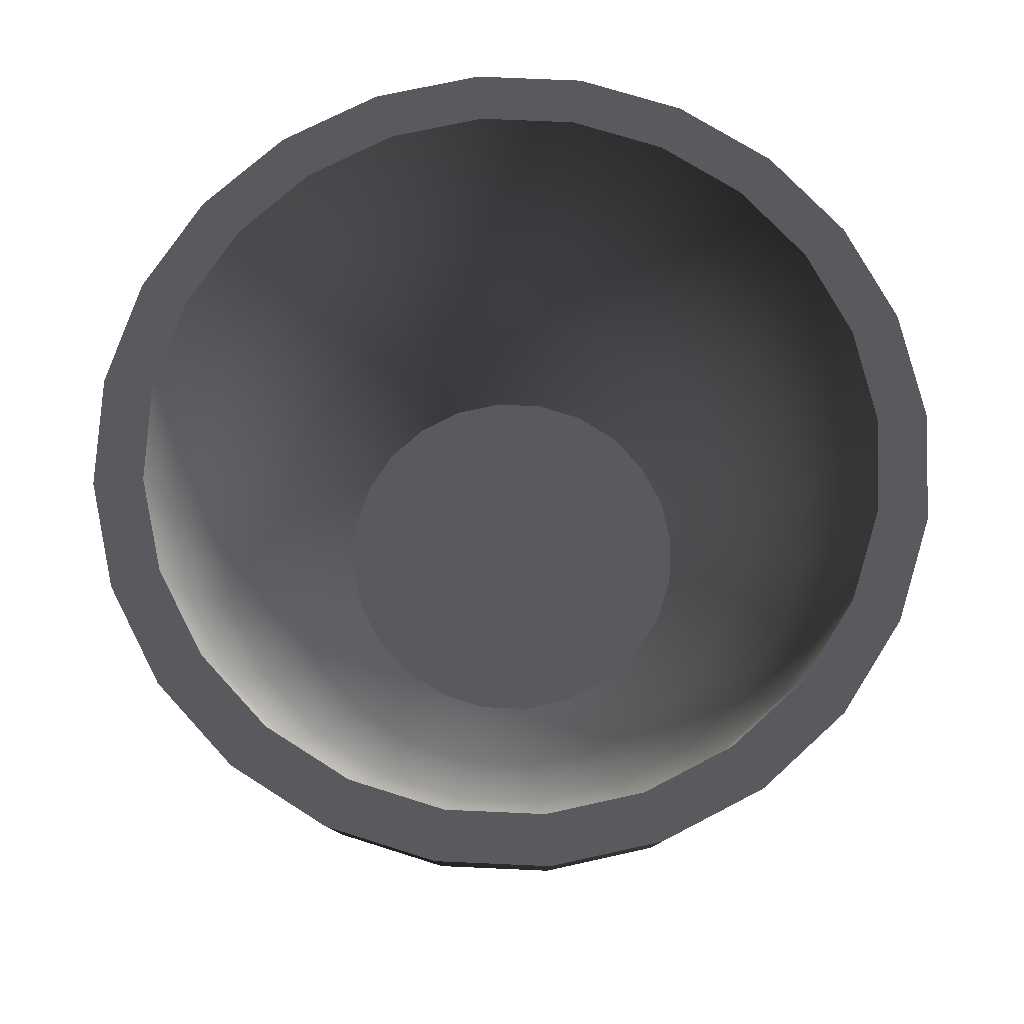
<metadata>
{"format":"obj","ext":"obj","renderer":"f3d","projection":"perspective","resolution":1024,"background":"white","views":[{"elev":72.4,"azim":-152.9,"up":"+Z"}]}
</metadata>
<code>
v -0.00176 0.04862 -0.02123
v -0.0101 0.03288 -0.03381
v -0.001245 0.03438 -0.03381
v -0.01428 0.0465 -0.02123
v -0.007695 -0.03353 -0.03381
v 0.007695 0.03353 -0.03381
v -0.002156 0.05954 -0.004848
v -0.01827 0.02915 -0.03381
v 0.001245 -0.03438 -0.03381
v -0.01611 -0.03039 -0.03381
v 0.01088 0.04741 -0.02123
v -0.01749 0.05695 -0.004848
v 0.01333 0.05807 -0.004848
v -0.02583 0.04122 -0.02123
v -0.01088 -0.04741 -0.02123
v 0.01611 0.03039 -0.03381
v 0.0101 -0.03288 -0.03381
v -0.002405 0.06641 0.01423
v 0.01487 0.06477 0.01423
v -0.02519 0.02343 -0.03381
v -0.02343 -0.02519 -0.03381
v 0.00176 -0.04862 -0.02123
v -0.02278 -0.04298 -0.02123
v 0.02278 0.04298 -0.02123
v 0.0279 0.05264 -0.004848
v -0.01951 0.06352 0.01423
v -0.03164 0.05049 -0.004848
v 0.03112 0.05872 0.01423
v -0.03562 0.03313 -0.02123
v -0.01333 -0.05807 -0.004848
v -0.0279 -0.05264 -0.004848
v 0.02343 0.02519 -0.03381
v 0.01827 -0.02915 -0.03381
v 0.01428 -0.0465 -0.02123
v -0.002489 0.06875 0.03471
v 0.01539 0.06705 0.03471
v 0.03222 0.06079 0.03471
v -0.03039 0.01611 -0.03381
v -0.02915 -0.01827 -0.03381
v -0.03313 -0.03562 -0.02123
v 0.002156 -0.05954 -0.004848
v -0.04058 -0.04363 -0.004848
v 0.03313 0.03562 -0.02123
v 0.04058 0.04363 -0.004848
v 0.04526 0.04866 0.01423
v -0.0202 0.06577 0.03471
v -0.03529 0.05631 0.01423
v -0.04363 0.04058 -0.004848
v 0.04686 0.05038 0.03471
v -0.04298 0.02278 -0.02123
v -0.01487 -0.06477 0.01423
v -0.03112 -0.05872 0.01423
v -0.04526 -0.04866 0.01423
v 0.02915 0.01827 -0.03381
v 0.02519 -0.02343 -0.03381
v 0.02583 -0.04122 -0.02123
v 0.01749 -0.05695 -0.004848
v -0.0178 0.05796 0.03471
v 0.01356 0.0591 0.03471
v 0.0284 0.05357 0.03471
v -0.05264 0.0279 -0.004848
v 0.04129 0.0444 0.03471
v -0.03353 0.007695 -0.03381
v -0.03288 -0.0101 -0.03381
v -0.04122 -0.02583 -0.02123
v -0.05049 -0.03164 -0.004848
v 0.002405 -0.06641 0.01423
v -0.05631 -0.03529 0.01423
v 0.04122 0.02583 -0.02123
v 0.05049 0.03164 -0.004848
v 0.05631 0.03529 0.01423
v 0.0583 0.03653 0.03471
v -0.002194 0.06059 0.03471
v -0.0322 0.05138 0.03471
v -0.03653 0.0583 0.03471
v -0.04866 0.04526 0.01423
v -0.05872 0.03112 0.01423
v 0.05138 0.0322 0.03471
v -0.05807 0.01333 -0.004848
v -0.04741 0.01088 -0.02123
v -0.01539 -0.06705 0.03471
v -0.03222 -0.06079 0.03471
v -0.04686 -0.05038 0.03471
v -0.0583 -0.03653 0.03471
v 0.03288 0.0101 -0.03381
v 0.03039 -0.01611 -0.03381
v 0.03562 -0.03313 -0.02123
v 0.03164 -0.05049 -0.004848
v 0.05796 0.0178 0.03471
v 0.01951 -0.06352 0.01423
v -0.002119 0.05853 0.01666
v -0.0172 0.05599 0.01666
v 0.02743 0.05175 0.01666
v 0.0131 0.05708 0.01666
v 0.03989 0.04288 0.01666
v -0.06477 0.01487 0.01423
v -0.03438 -0.001245 -0.03381
v -0.0465 -0.01428 -0.02123
v -0.05695 -0.01749 -0.004848
v -0.06352 -0.01951 0.01423
v 0.002489 -0.06875 0.03471
v -0.06577 -0.0202 0.03471
v 0.0465 0.01428 -0.02123
v 0.05695 0.01749 -0.004848
v 0.06352 0.01951 0.01423
v 0.06577 0.0202 0.03471
v 0.06059 0.002194 0.03471
v -0.0311 0.04963 0.01666
v -0.0444 0.04129 0.03471
v -0.05038 0.04686 0.03471
v -0.06079 0.03222 0.03471
v -0.06705 0.01539 0.03471
v 0.04963 0.0311 0.01666
v -0.05954 -0.002156 -0.004848
v -0.06641 -0.002405 0.01423
v -0.04861 -0.00176 -0.02123
v 0.002194 -0.06059 0.03471
v -0.0284 -0.05357 0.03471
v -0.04129 -0.0444 0.03471
v -0.05138 -0.0322 0.03471
v -0.06059 -0.002194 0.03471
v 0.03438 0.001245 -0.03381
v 0.03353 -0.007695 -0.03381
v 0.04298 -0.02278 -0.02123
v 0.04363 -0.04058 -0.004848
v 0.03529 -0.05631 0.01423
v 0.05599 0.0172 0.01666
v 0.0202 -0.06577 0.03471
v -0.0019 0.05248 -0.000154
v 0.01175 0.05118 -0.000154
v -0.01542 0.0502 -0.000154
v 0.02459 0.0464 -0.000154
v 0.03576 0.03845 -0.000154
v -0.06875 -0.002489 0.03471
v 0.0178 -0.05796 0.03471
v -0.01356 -0.0591 0.03471
v -0.05796 -0.0178 0.03471
v 0.04862 0.00176 -0.02123
v 0.05954 0.002156 -0.004848
v 0.06641 0.002405 0.01423
v 0.05264 -0.0279 -0.004848
v 0.06875 0.002489 0.03471
v 0.06079 -0.03222 0.03471
v 0.05853 0.002119 0.01666
v -0.02788 0.0445 -0.000154
v -0.04288 0.03989 0.01666
v -0.05357 0.0284 0.03471
v 0.0445 0.02788 -0.000154
v 0.002119 -0.05853 0.01666
v -0.0131 -0.05708 0.01666
v -0.02743 -0.05175 0.01666
v -0.03989 -0.04288 0.01666
v -0.04963 -0.0311 0.01666
v -0.05599 -0.0172 0.01666
v -0.0591 0.01356 0.03471
v 0.04741 -0.01088 -0.02123
v 0.05807 -0.01333 -0.004848
v 0.06705 -0.01539 0.03471
v 0.04866 -0.04526 0.01423
v 0.05872 -0.03112 0.01423
v 0.0591 -0.01356 0.03471
v 0.03653 -0.0583 0.03471
v 0.0502 0.01542 -0.000154
v 0.0322 -0.05138 0.03471
v -0.001551 0.04285 -0.0146
v 0.009591 0.04179 -0.0146
v 0.02008 0.03788 -0.0146
v -0.01259 0.04099 -0.0146
v 0.0292 0.03139 -0.0146
v 0.0172 -0.05599 0.01666
v -0.05853 -0.002119 0.01666
v -0.05708 0.0131 0.01666
v 0.06477 -0.01487 0.01423
v 0.05038 -0.04686 0.03471
v 0.05708 -0.0131 0.01666
v 0.05248 0.0019 -0.000154
v -0.02277 0.03633 -0.0146
v -0.03845 0.03576 -0.000154
v -0.05175 0.02743 0.01666
v 0.03633 0.02277 -0.0146
v 0.0019 -0.05248 -0.000154
v -0.01175 -0.05118 -0.000154
v -0.02459 -0.0464 -0.000154
v -0.03576 -0.03845 -0.000154
v -0.0445 -0.02788 -0.000154
v -0.0502 -0.01542 -0.000154
v 0.05357 -0.0284 0.03471
v 0.0444 -0.04129 0.03471
v 0.05175 -0.02743 0.01666
v 0.04099 0.01259 -0.0146
v 0.0311 -0.04963 0.01666
v -0.008901 0.02898 -0.02568
v 0.006782 0.02955 -0.02568
v 0.0142 0.02679 -0.02568
v 0.02065 0.0222 -0.02568
v -0.0161 0.02569 -0.02568
v 0.02569 0.0161 -0.02568
v 0.01542 -0.0502 -0.000154
v -0.05118 0.01175 -0.000154
v -0.05248 -0.0019 -0.000154
v -0.0464 0.02459 -0.000154
v 0.0464 -0.02459 -0.000154
v 0.05118 -0.01175 -0.000154
v 0.04285 0.001551 -0.0146
v -0.001097 0.0303 -0.02568
v -0.0222 0.02065 -0.02568
v -0.03139 0.0292 -0.0146
v 0.02898 0.008901 -0.02568
v 0.001551 -0.04285 -0.0146
v -0.009591 -0.04179 -0.0146
v -0.02008 -0.03788 -0.0146
v -0.0292 -0.03139 -0.0146
v -0.03633 -0.02277 -0.0146
v -0.04099 -0.01259 -0.0146
v 0.04288 -0.03989 0.01666
v 0.03845 -0.03576 -0.000154
v 0.0303 0.001097 -0.02568
v 0.02788 -0.0445 -0.000154
v -0.006782 -0.02955 -0.02568
v -0.0142 -0.02679 -0.02568
v 0.001097 -0.0303 -0.02568
v 0.008901 -0.02898 -0.02568
v 0.0161 -0.02569 -0.02568
v 0.0222 -0.02065 -0.02568
v -0.02065 -0.0222 -0.02568
v 0.02679 -0.0142 -0.02568
v 0.01259 -0.04099 -0.0146
v -0.04179 0.009591 -0.0146
v -0.03788 0.02008 -0.0146
v -0.04285 -0.001551 -0.0146
v 0.03788 -0.02008 -0.0146
v 0.03139 -0.0292 -0.0146
v 0.04179 -0.009591 -0.0146
v -0.02679 0.0142 -0.02568
v -0.02569 -0.0161 -0.02568
v 0.02955 -0.006782 -0.02568
v -0.02898 -0.008901 -0.02568
v -0.0303 -0.001097 -0.02568
v 0.02277 -0.03633 -0.0146
v -0.02955 0.006782 -0.02568
g mesh1_mesh1-geometry
f 1 2 3
f 2 1 4
f 3 2 1
f 4 1 2
f 5 3 2
f 2 3 5
f 6 1 3
f 3 1 6
f 7 4 1
f 1 4 7
f 4 8 2
f 2 8 4
f 9 3 5
f 5 3 9
f 5 2 10
f 10 2 5
f 1 6 11
f 11 6 1
f 9 6 3
f 3 6 9
f 4 7 12
f 12 7 4
f 1 13 7
f 7 13 1
f 8 4 14
f 14 4 8
f 10 2 8
f 8 2 10
f 15 9 5
f 5 9 15
f 10 15 5
f 5 15 10
f 16 11 6
f 6 11 16
f 13 1 11
f 11 1 13
f 17 6 9
f 9 6 17
f 18 12 7
f 7 12 18
f 12 14 4
f 4 14 12
f 19 7 13
f 13 7 19
f 14 20 8
f 8 20 14
f 10 8 21
f 21 8 10
f 9 15 22
f 22 15 9
f 15 10 23
f 23 10 15
f 11 16 24
f 24 16 11
f 17 16 6
f 6 16 17
f 11 25 13
f 13 25 11
f 22 17 9
f 9 17 22
f 12 18 26
f 26 18 12
f 7 19 18
f 18 19 7
f 14 12 27
f 27 12 14
f 13 28 19
f 19 28 13
f 20 14 29
f 29 14 20
f 21 8 20
f 20 8 21
f 21 23 10
f 10 23 21
f 30 22 15
f 15 22 30
f 31 15 23
f 23 15 31
f 32 24 16
f 16 24 32
f 25 11 24
f 24 11 25
f 33 16 17
f 17 16 33
f 28 13 25
f 25 13 28
f 17 22 34
f 34 22 17
f 35 26 18
f 18 26 35
f 26 27 12
f 12 27 26
f 36 18 19
f 19 18 36
f 27 29 14
f 14 29 27
f 37 19 28
f 28 19 37
f 29 38 20
f 20 38 29
f 21 20 39
f 39 20 21
f 23 21 40
f 40 21 23
f 22 30 41
f 41 30 22
f 15 31 30
f 30 31 15
f 23 42 31
f 31 42 23
f 24 32 43
f 43 32 24
f 33 32 16
f 16 32 33
f 24 44 25
f 25 44 24
f 34 33 17
f 17 33 34
f 25 45 28
f 28 45 25
f 41 34 22
f 22 34 41
f 26 35 46
f 46 35 26
f 18 36 35
f 35 36 18
f 27 26 47
f 47 26 27
f 19 37 36
f 36 37 19
f 29 27 48
f 48 27 29
f 28 49 37
f 37 49 28
f 38 29 50
f 50 29 38
f 39 20 38
f 38 20 39
f 39 40 21
f 21 40 39
f 42 23 40
f 40 23 42
f 51 41 30
f 30 41 51
f 52 30 31
f 31 30 52
f 53 31 42
f 42 31 53
f 54 43 32
f 32 43 54
f 44 24 43
f 43 24 44
f 55 32 33
f 33 32 55
f 45 25 44
f 44 25 45
f 33 34 56
f 56 34 33
f 49 28 45
f 45 28 49
f 34 41 57
f 57 41 34
f 35 58 46
f 46 58 35
f 46 47 26
f 26 47 46
f 36 59 35
f 35 59 36
f 47 48 27
f 27 48 47
f 37 60 36
f 36 60 37
f 61 29 48
f 48 29 61
f 49 62 37
f 37 62 49
f 29 61 50
f 50 61 29
f 50 63 38
f 38 63 50
f 39 38 64
f 64 38 39
f 40 39 65
f 65 39 40
f 40 66 42
f 42 66 40
f 41 51 67
f 67 51 41
f 30 52 51
f 51 52 30
f 31 53 52
f 52 53 31
f 42 68 53
f 53 68 42
f 43 54 69
f 69 54 43
f 55 54 32
f 32 54 55
f 43 70 44
f 44 70 43
f 56 55 33
f 33 55 56
f 44 71 45
f 45 71 44
f 57 56 34
f 34 56 57
f 45 72 49
f 49 72 45
f 67 57 41
f 41 57 67
f 35 73 58
f 58 73 35
f 46 58 74
f 74 58 46
f 47 46 75
f 75 46 47
f 36 60 59
f 59 60 36
f 35 59 73
f 73 59 35
f 48 47 76
f 76 47 48
f 37 62 60
f 60 62 37
f 48 77 61
f 61 77 48
f 49 78 62
f 62 78 49
f 79 50 61
f 61 50 79
f 63 50 80
f 80 50 63
f 64 38 63
f 63 38 64
f 64 65 39
f 39 65 64
f 66 40 65
f 65 40 66
f 68 42 66
f 66 42 68
f 81 67 51
f 51 67 81
f 82 51 52
f 52 51 82
f 83 52 53
f 53 52 83
f 84 53 68
f 68 53 84
f 85 69 54
f 54 69 85
f 70 43 69
f 69 43 70
f 86 54 55
f 55 54 86
f 71 44 70
f 70 44 71
f 55 56 87
f 87 56 55
f 72 45 71
f 71 45 72
f 56 57 88
f 88 57 56
f 72 89 49
f 49 89 72
f 57 67 90
f 90 67 57
f 91 58 73
f 73 58 91
f 92 74 58
f 58 74 92
f 46 74 75
f 75 74 46
f 75 76 47
f 47 76 75
f 93 59 60
f 60 59 93
f 94 73 59
f 59 73 94
f 77 48 76
f 76 48 77
f 95 60 62
f 62 60 95
f 96 61 77
f 77 61 96
f 49 89 78
f 78 89 49
f 78 95 62
f 62 95 78
f 50 79 80
f 80 79 50
f 61 96 79
f 79 96 61
f 80 97 63
f 63 97 80
f 64 63 97
f 97 63 64
f 65 64 98
f 98 64 65
f 65 99 66
f 66 99 65
f 66 100 68
f 68 100 66
f 67 81 101
f 101 81 67
f 51 82 81
f 81 82 51
f 52 83 82
f 82 83 52
f 53 84 83
f 83 84 53
f 68 102 84
f 84 102 68
f 69 85 103
f 103 85 69
f 86 85 54
f 54 85 86
f 69 104 70
f 70 104 69
f 87 86 55
f 55 86 87
f 70 105 71
f 71 105 70
f 88 87 56
f 56 87 88
f 71 106 72
f 72 106 71
f 90 88 57
f 57 88 90
f 72 107 89
f 89 107 72
f 101 90 67
f 67 90 101
f 58 91 92
f 92 91 58
f 73 94 91
f 91 94 73
f 74 92 108
f 108 92 74
f 75 74 109
f 109 74 75
f 76 75 110
f 110 75 76
f 59 93 94
f 94 93 59
f 60 95 93
f 93 95 60
f 76 111 77
f 77 111 76
f 77 112 96
f 96 112 77
f 89 113 78
f 78 113 89
f 95 78 113
f 113 78 95
f 114 80 79
f 79 80 114
f 115 79 96
f 96 79 115
f 97 80 116
f 116 80 97
f 97 98 64
f 64 98 97
f 99 65 98
f 98 65 99
f 100 66 99
f 99 66 100
f 102 68 100
f 100 68 102
f 117 101 81
f 81 101 117
f 118 81 82
f 82 81 118
f 119 82 83
f 83 82 119
f 120 83 84
f 84 83 120
f 121 84 102
f 102 84 121
f 122 103 85
f 85 103 122
f 104 69 103
f 103 69 104
f 123 85 86
f 86 85 123
f 105 70 104
f 104 70 105
f 86 87 124
f 124 87 86
f 106 71 105
f 105 71 106
f 87 88 125
f 125 88 87
f 106 107 72
f 72 107 106
f 88 90 126
f 126 90 88
f 107 127 89
f 89 127 107
f 90 101 128
f 128 101 90
f 129 92 91
f 91 92 129
f 130 91 94
f 94 91 130
f 131 108 92
f 92 108 131
f 108 109 74
f 74 109 108
f 75 109 110
f 110 109 75
f 111 76 110
f 110 76 111
f 132 94 93
f 93 94 132
f 133 93 95
f 95 93 133
f 112 77 111
f 111 77 112
f 134 96 112
f 112 96 134
f 113 89 127
f 127 89 113
f 113 133 95
f 95 133 113
f 80 114 116
f 116 114 80
f 79 115 114
f 114 115 79
f 96 134 115
f 115 134 96
f 98 97 116
f 116 97 98
f 98 114 99
f 99 114 98
f 99 115 100
f 100 115 99
f 100 134 102
f 102 134 100
f 135 101 117
f 117 101 135
f 117 81 136
f 136 81 117
f 136 81 118
f 118 81 136
f 118 82 119
f 119 82 118
f 119 83 120
f 120 83 119
f 120 84 137
f 137 84 120
f 137 84 121
f 121 84 137
f 121 102 111
f 111 102 121
f 103 122 138
f 138 122 103
f 85 123 122
f 122 123 85
f 103 139 104
f 104 139 103
f 124 123 86
f 86 123 124
f 104 140 105
f 105 140 104
f 87 141 124
f 124 141 87
f 105 142 106
f 106 142 105
f 126 125 88
f 88 125 126
f 141 87 125
f 125 87 141
f 106 143 107
f 107 143 106
f 128 126 90
f 90 126 128
f 127 107 144
f 144 107 127
f 135 128 101
f 101 128 135
f 92 129 131
f 131 129 92
f 91 130 129
f 129 130 91
f 94 132 130
f 130 132 94
f 108 131 145
f 145 131 108
f 109 108 146
f 146 108 109
f 110 109 147
f 147 109 110
f 110 147 111
f 111 147 110
f 93 133 132
f 132 133 93
f 111 102 112
f 112 102 111
f 112 102 134
f 134 102 112
f 127 148 113
f 113 148 127
f 133 113 148
f 148 113 133
f 114 98 116
f 116 98 114
f 115 99 114
f 114 99 115
f 134 100 115
f 115 100 134
f 149 135 117
f 117 135 149
f 150 117 136
f 136 117 150
f 151 136 118
f 118 136 151
f 152 118 119
f 119 118 152
f 120 152 119
f 119 152 120
f 137 153 120
f 120 153 137
f 121 154 137
f 137 154 121
f 111 155 121
f 121 155 111
f 122 156 138
f 138 156 122
f 139 103 138
f 138 103 139
f 156 122 123
f 123 122 156
f 140 104 139
f 139 104 140
f 123 124 156
f 156 124 123
f 142 105 140
f 140 105 142
f 157 124 141
f 141 124 157
f 158 106 142
f 142 106 158
f 125 126 159
f 159 126 125
f 125 160 141
f 141 160 125
f 106 158 143
f 143 158 106
f 143 161 107
f 107 161 143
f 126 128 162
f 162 128 126
f 161 144 107
f 107 144 161
f 144 163 127
f 127 163 144
f 164 128 135
f 135 128 164
f 165 131 129
f 129 131 165
f 166 129 130
f 130 129 166
f 167 130 132
f 132 130 167
f 168 145 131
f 131 145 168
f 145 146 108
f 108 146 145
f 146 147 109
f 109 147 146
f 111 147 155
f 155 147 111
f 169 132 133
f 133 132 169
f 148 127 163
f 163 127 148
f 148 169 133
f 133 169 148
f 135 149 170
f 170 149 135
f 117 150 149
f 149 150 117
f 136 151 150
f 150 151 136
f 118 152 151
f 151 152 118
f 152 120 153
f 153 120 152
f 153 137 154
f 154 137 153
f 154 121 171
f 171 121 154
f 172 121 155
f 155 121 172
f 157 138 156
f 156 138 157
f 138 157 139
f 139 157 138
f 139 173 140
f 140 173 139
f 124 157 156
f 156 157 124
f 140 158 142
f 142 158 140
f 141 173 157
f 157 173 141
f 162 159 126
f 126 159 162
f 160 125 159
f 159 125 160
f 173 141 160
f 160 141 173
f 158 160 143
f 143 160 158
f 161 143 174
f 174 143 161
f 164 162 128
f 128 162 164
f 144 161 175
f 175 161 144
f 163 144 176
f 176 144 163
f 170 164 135
f 135 164 170
f 131 165 168
f 168 165 131
f 129 166 165
f 165 166 129
f 130 167 166
f 166 167 130
f 132 169 167
f 167 169 132
f 145 168 177
f 177 168 145
f 146 145 178
f 178 145 146
f 147 146 179
f 179 146 147
f 179 155 147
f 147 155 179
f 163 180 148
f 148 180 163
f 169 148 180
f 180 148 169
f 181 170 149
f 149 170 181
f 182 149 150
f 150 149 182
f 183 150 151
f 151 150 183
f 184 151 152
f 152 151 184
f 153 184 152
f 152 184 153
f 154 185 153
f 153 185 154
f 121 172 171
f 171 172 121
f 171 186 154
f 154 186 171
f 155 179 172
f 172 179 155
f 173 139 157
f 157 139 173
f 158 140 173
f 173 140 158
f 159 162 174
f 174 162 159
f 159 143 160
f 160 143 159
f 160 158 173
f 173 158 160
f 143 159 174
f 174 159 143
f 161 174 187
f 187 174 161
f 188 162 164
f 164 162 188
f 161 189 175
f 175 189 161
f 175 176 144
f 144 176 175
f 176 190 163
f 163 190 176
f 164 170 191
f 191 170 164
f 165 192 168
f 168 192 165
f 193 165 166
f 166 165 193
f 194 166 167
f 167 166 194
f 195 167 169
f 169 167 195
f 168 196 177
f 177 196 168
f 177 178 145
f 145 178 177
f 178 179 146
f 146 179 178
f 180 163 190
f 190 163 180
f 197 169 180
f 180 169 197
f 170 181 198
f 198 181 170
f 149 182 181
f 181 182 149
f 150 183 182
f 182 183 150
f 151 184 183
f 183 184 151
f 184 153 185
f 185 153 184
f 185 154 186
f 186 154 185
f 199 171 172
f 172 171 199
f 186 171 200
f 200 171 186
f 201 172 179
f 179 172 201
f 188 174 162
f 162 174 188
f 187 174 188
f 188 174 187
f 189 161 187
f 187 161 189
f 191 188 164
f 164 188 191
f 202 175 189
f 189 175 202
f 176 175 203
f 203 175 176
f 190 176 204
f 204 176 190
f 198 191 170
f 170 191 198
f 192 165 205
f 205 165 192
f 196 168 192
f 192 168 196
f 165 193 205
f 205 193 165
f 166 194 193
f 193 194 166
f 167 195 194
f 194 195 167
f 169 197 195
f 195 197 169
f 206 177 196
f 196 177 206
f 178 177 207
f 207 177 178
f 179 178 201
f 201 178 179
f 208 180 190
f 190 180 208
f 180 208 197
f 197 208 180
f 209 198 181
f 181 198 209
f 210 181 182
f 182 181 210
f 211 182 183
f 183 182 211
f 212 183 184
f 184 183 212
f 185 212 184
f 184 212 185
f 186 213 185
f 185 213 186
f 171 199 200
f 200 199 171
f 172 201 199
f 199 201 172
f 200 214 186
f 186 214 200
f 215 187 188
f 188 187 215
f 187 215 189
f 189 215 187
f 188 191 215
f 215 191 188
f 175 202 203
f 203 202 175
f 189 216 202
f 202 216 189
f 203 204 176
f 176 204 203
f 217 190 204
f 204 190 217
f 191 198 218
f 218 198 191
f 205 219 192
f 192 219 205
f 192 220 196
f 196 220 192
f 193 221 205
f 205 221 193
f 194 222 193
f 193 222 194
f 195 223 194
f 194 223 195
f 197 224 195
f 195 224 197
f 177 206 207
f 207 206 177
f 196 225 206
f 206 225 196
f 207 201 178
f 178 201 207
f 190 217 208
f 208 217 190
f 208 226 197
f 197 226 208
f 198 209 227
f 227 209 198
f 181 210 209
f 209 210 181
f 182 211 210
f 210 211 182
f 183 212 211
f 211 212 183
f 212 185 213
f 213 185 212
f 213 186 214
f 214 186 213
f 228 200 199
f 199 200 228
f 229 199 201
f 201 199 229
f 214 200 230
f 230 200 214
f 216 189 215
f 215 189 216
f 218 215 191
f 191 215 218
f 231 203 202
f 202 203 231
f 232 202 216
f 216 202 232
f 204 203 233
f 233 203 204
f 233 217 204
f 204 217 233
f 227 218 198
f 198 218 227
f 205 221 219
f 219 221 205
f 192 219 220
f 220 219 192
f 196 220 225
f 225 220 196
f 193 222 221
f 221 222 193
f 194 223 222
f 222 223 194
f 195 224 223
f 223 224 195
f 197 226 224
f 224 226 197
f 234 207 206
f 206 207 234
f 206 225 235
f 235 225 206
f 201 207 229
f 229 207 201
f 236 208 217
f 217 208 236
f 208 236 226
f 226 236 208
f 209 222 227
f 227 222 209
f 210 221 209
f 209 221 210
f 220 210 211
f 211 210 220
f 225 211 212
f 212 211 225
f 235 212 213
f 213 212 235
f 237 213 214
f 214 213 237
f 200 228 230
f 230 228 200
f 199 229 228
f 228 229 199
f 238 214 230
f 230 214 238
f 215 218 216
f 216 218 215
f 203 231 233
f 233 231 203
f 202 232 231
f 231 232 202
f 216 239 232
f 232 239 216
f 217 233 236
f 236 233 217
f 218 227 239
f 239 227 218
f 221 210 219
f 219 210 221
f 210 220 219
f 219 220 210
f 211 225 220
f 220 225 211
f 222 209 221
f 221 209 222
f 223 227 222
f 222 227 223
f 224 239 223
f 223 239 224
f 226 232 224
f 224 232 226
f 207 234 229
f 229 234 207
f 206 235 234
f 234 235 206
f 212 235 225
f 225 235 212
f 236 231 226
f 226 231 236
f 213 237 235
f 235 237 213
f 214 238 237
f 237 238 214
f 228 238 230
f 230 238 228
f 229 240 228
f 228 240 229
f 239 216 218
f 218 216 239
f 231 236 233
f 233 236 231
f 232 226 231
f 231 226 232
f 239 224 232
f 232 224 239
f 227 223 239
f 239 223 227
f 240 229 234
f 234 229 240
f 234 235 237
f 237 235 234
f 240 237 238
f 238 237 240
f 238 228 240
f 240 228 238
f 234 237 240
f 240 237 234
g mesh2_mesh2-geometry
l 6 3
l 16 6
l 3 2
l 32 16
l 2 8
l 54 32
l 8 20
l 85 54
l 20 38
l 122 85
l 38 63
l 123 122
l 63 97
l 86 123
l 97 64
l 55 86
l 64 39
l 33 55
l 39 21
l 17 33
l 21 10
l 9 17
l 10 5
l 5 9
g mesh3_mesh3-geometry
l 35 46
l 36 35
l 46 75
l 37 36
l 75 110
l 49 37
l 110 111
l 72 49
l 111 112
l 106 72
l 112 134
l 142 106
l 134 102
l 158 142
l 102 84
l 143 158
l 84 83
l 174 143
l 83 82
l 162 174
l 82 81
l 128 162
l 81 101
l 101 128
g mesh4_mesh4-geometry
l 73 58
l 59 73
l 58 74
l 60 59
l 74 109
l 62 60
l 109 147
l 78 62
l 147 155
l 89 78
l 155 121
l 107 89
l 121 137
l 161 107
l 137 120
l 187 161
l 120 119
l 188 187
l 119 118
l 164 188
l 118 136
l 135 164
l 136 117
l 117 135
g mesh5_mesh5-geometry
l 205 192
l 193 205
l 192 196
l 194 193
l 196 206
l 195 194
l 206 234
l 197 195
l 234 240
l 208 197
l 240 238
l 217 208
l 238 237
l 236 217
l 237 235
l 226 236
l 235 225
l 224 226
l 225 220
l 223 224
l 220 219
l 222 223
l 219 221
l 221 222

</code>
